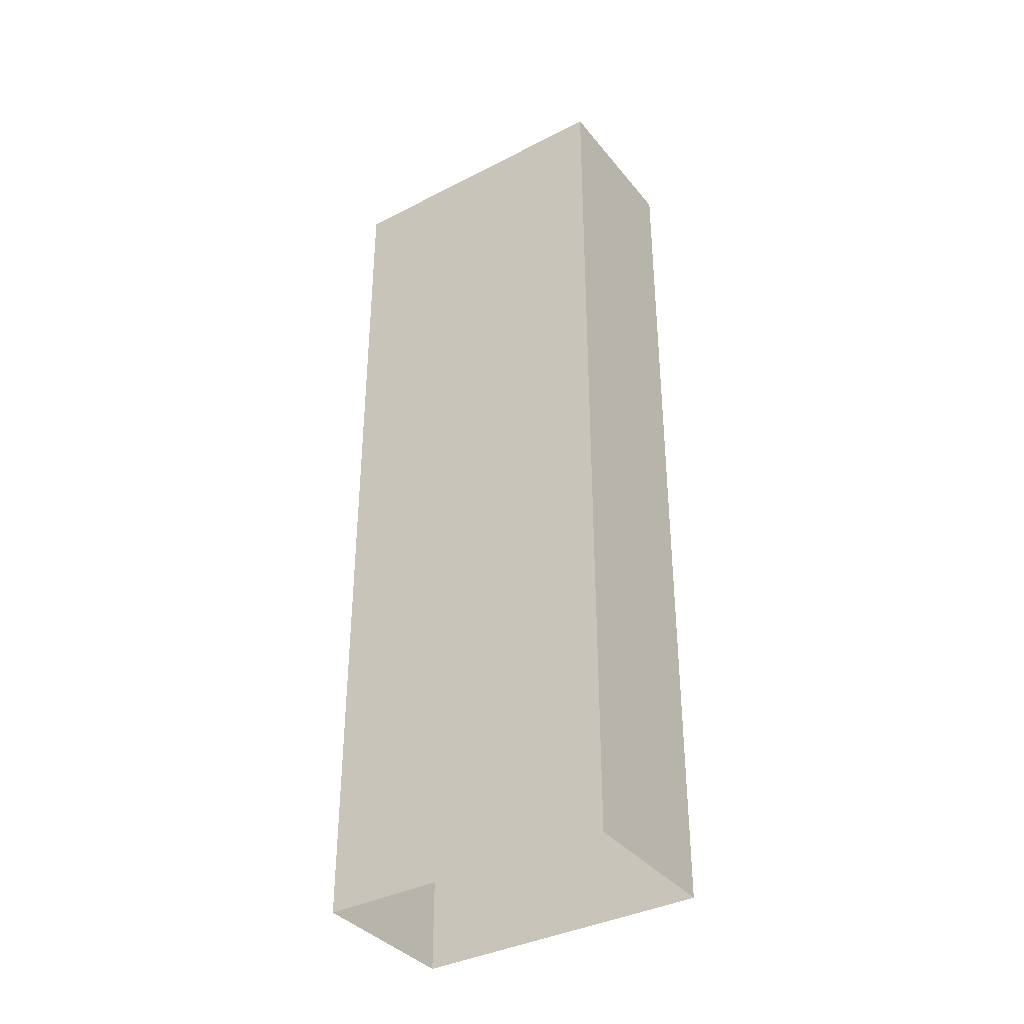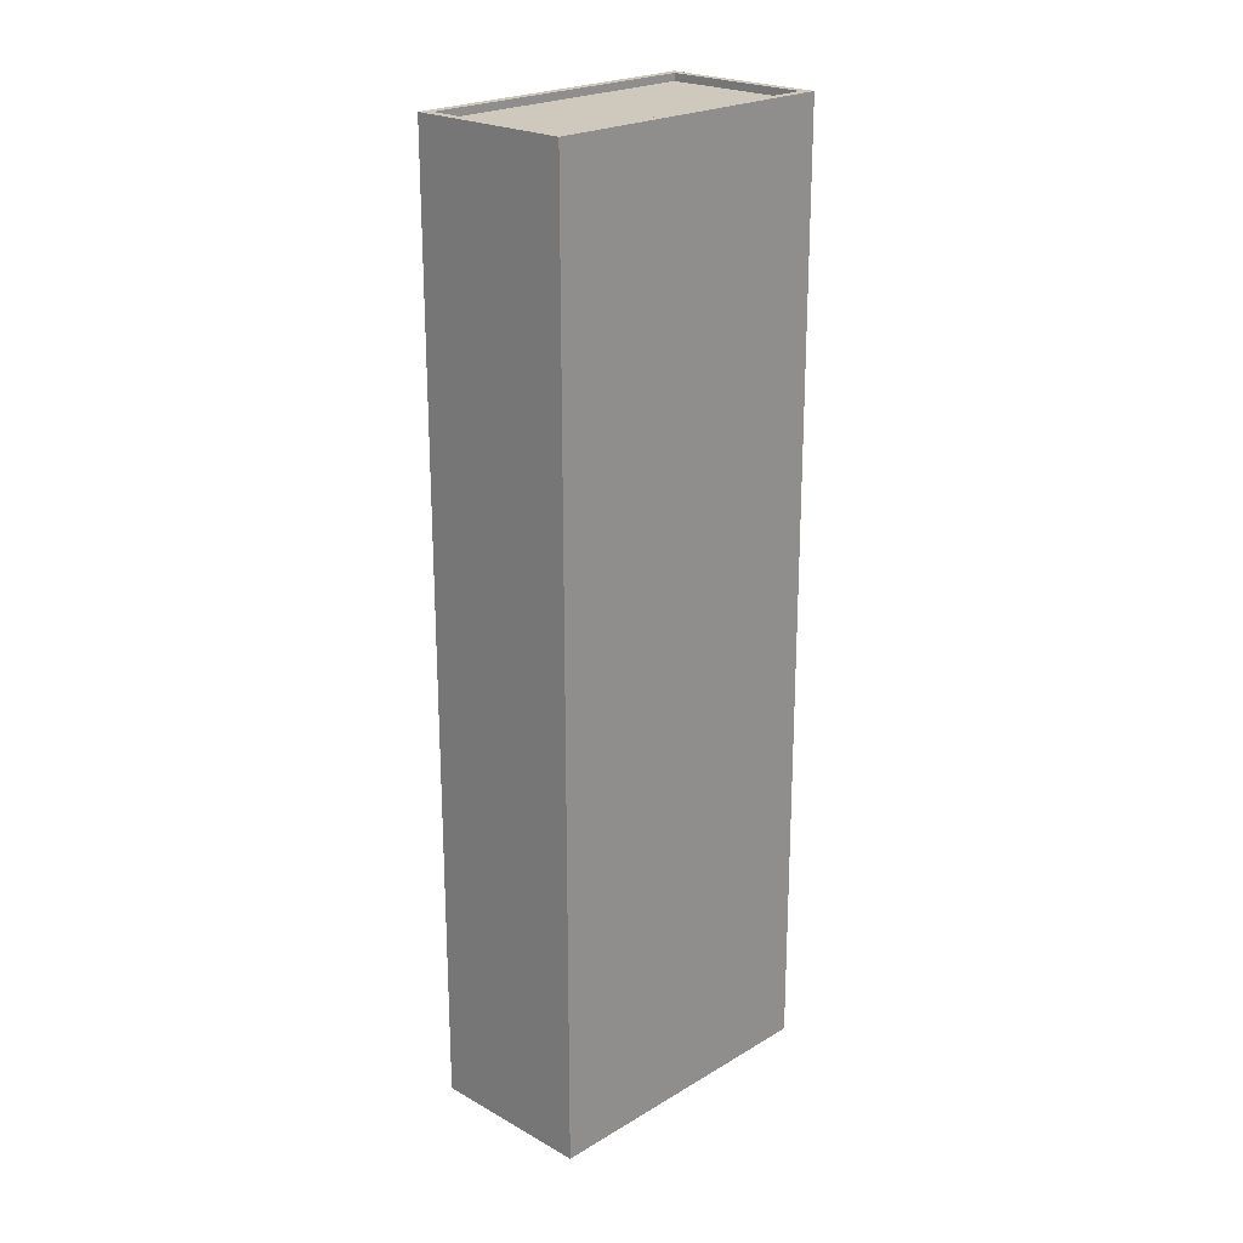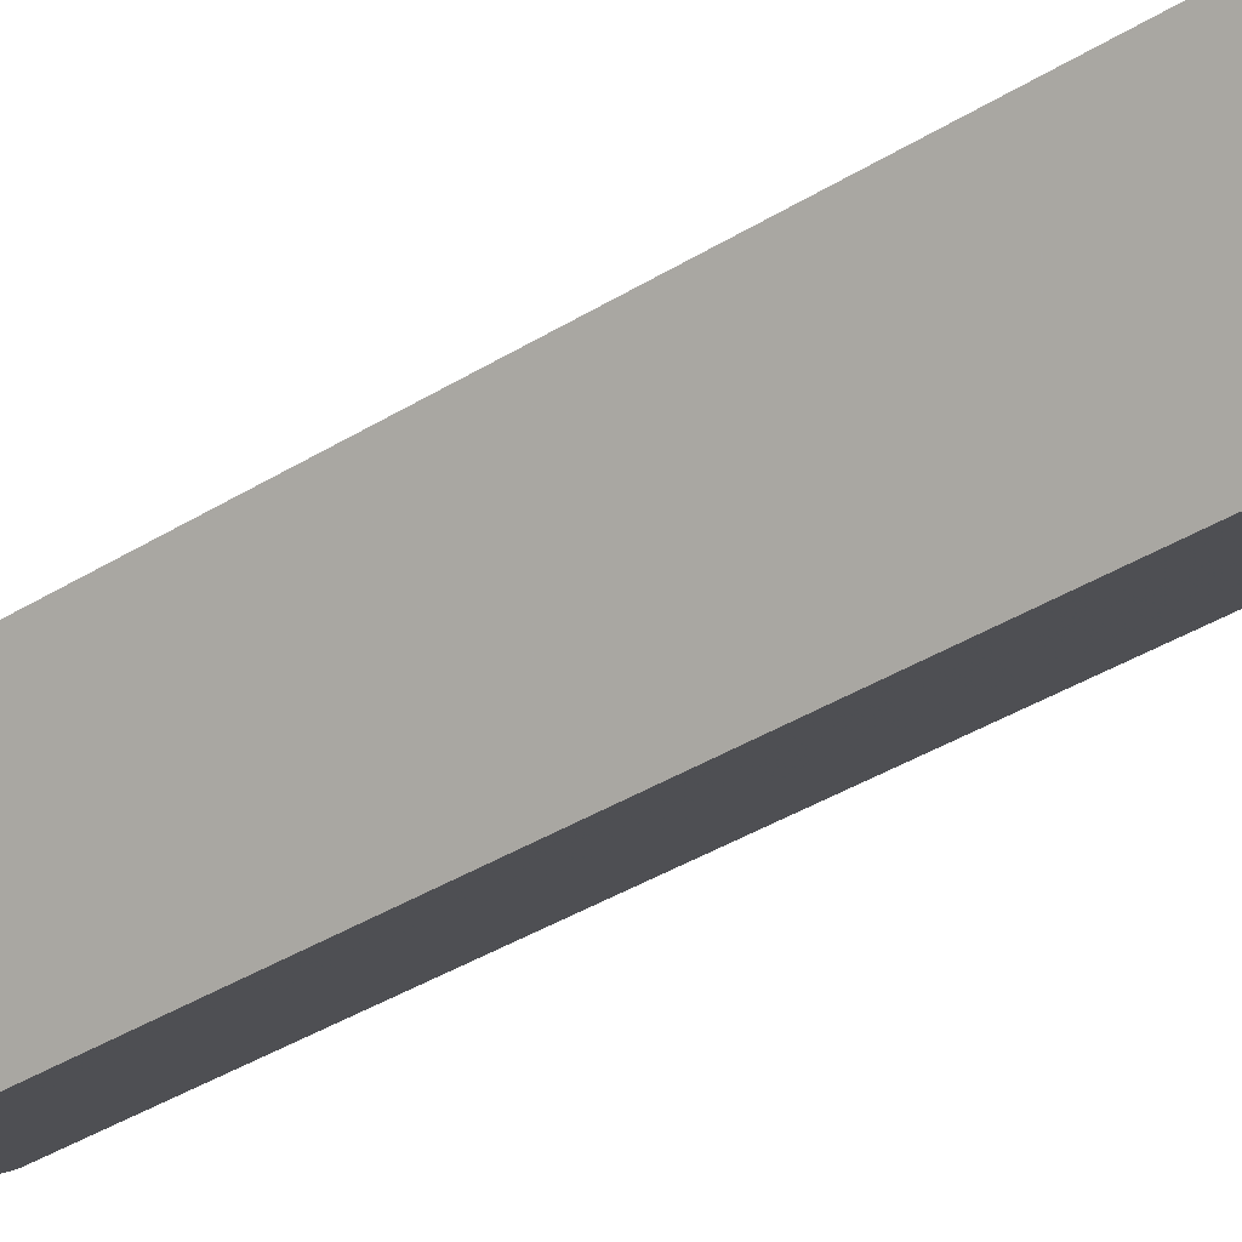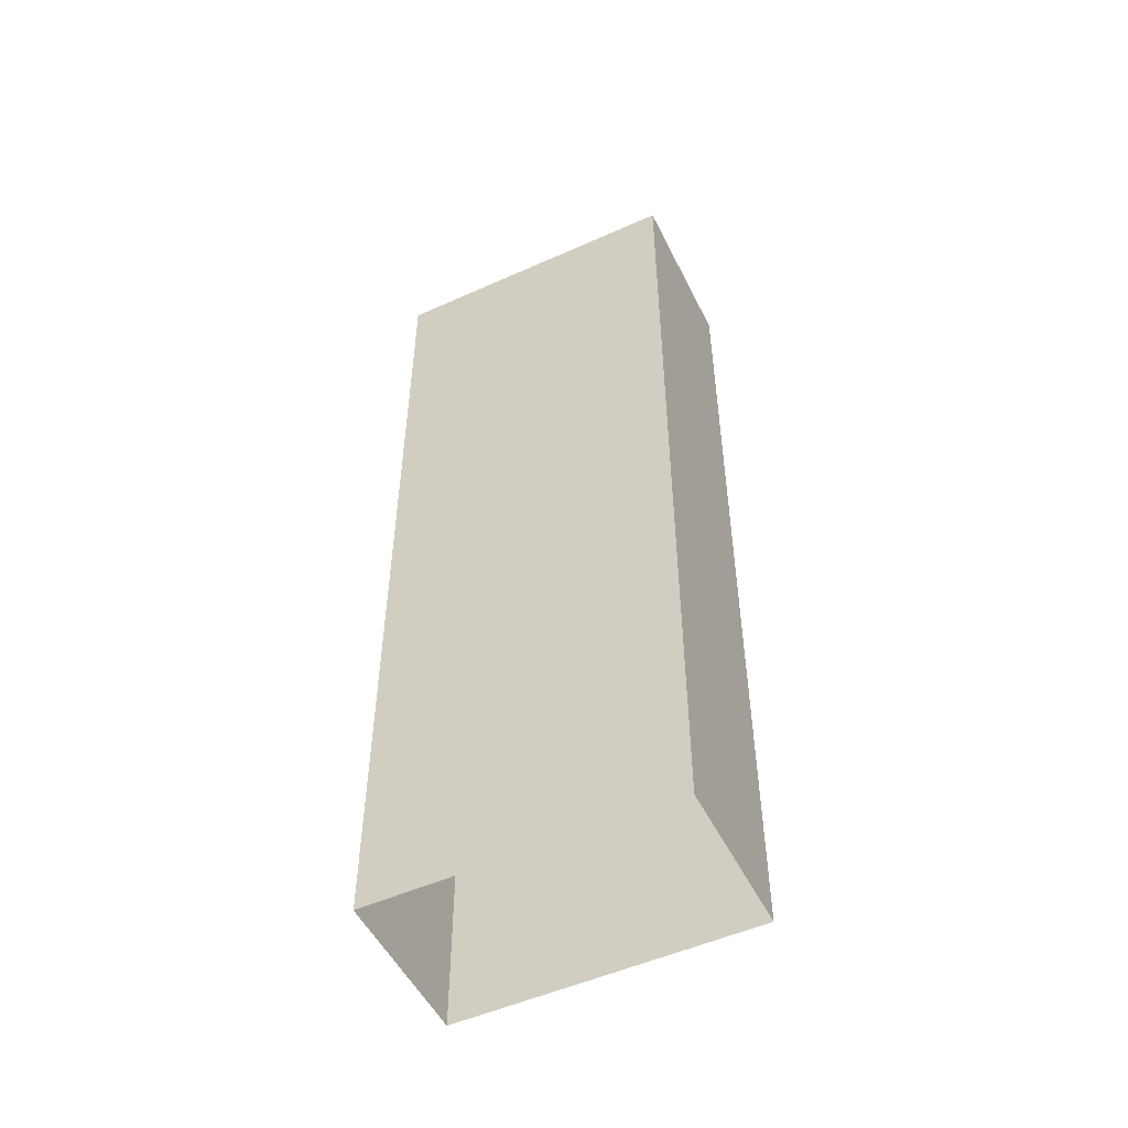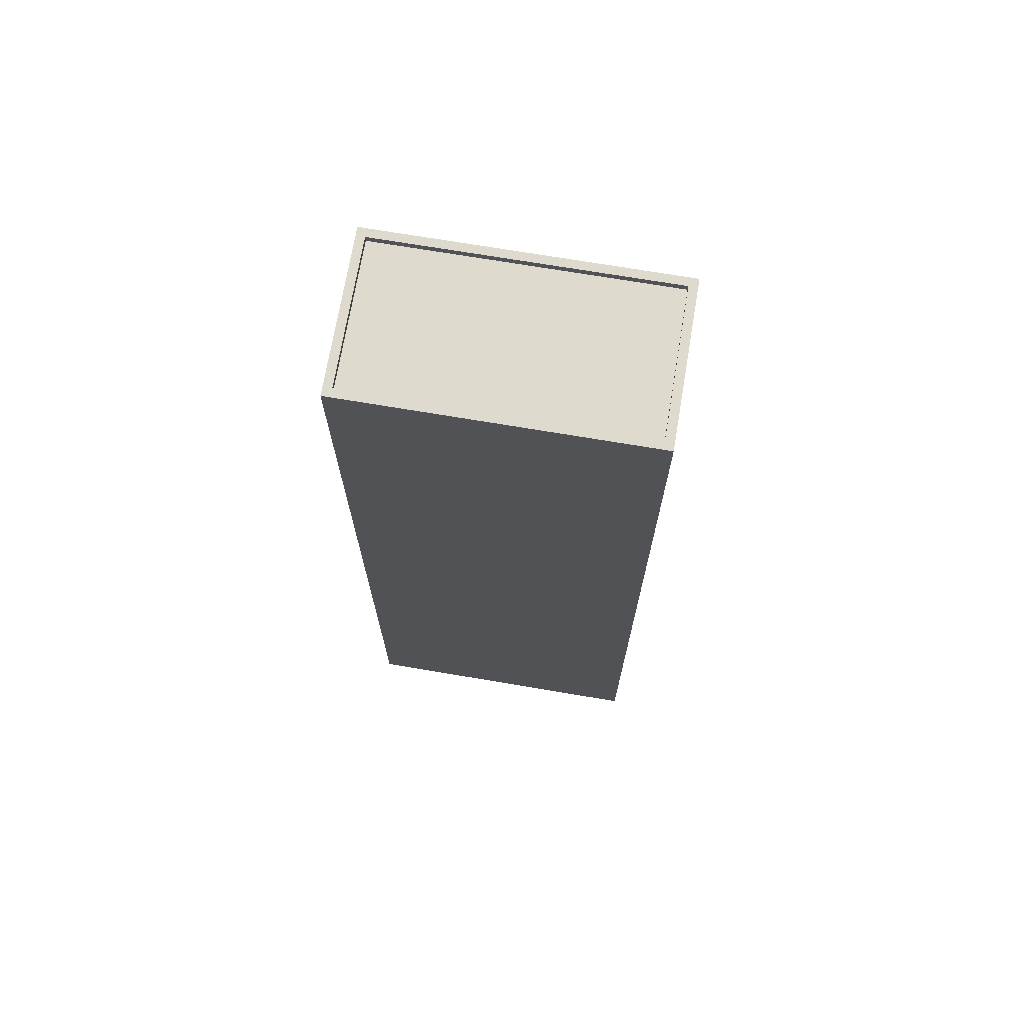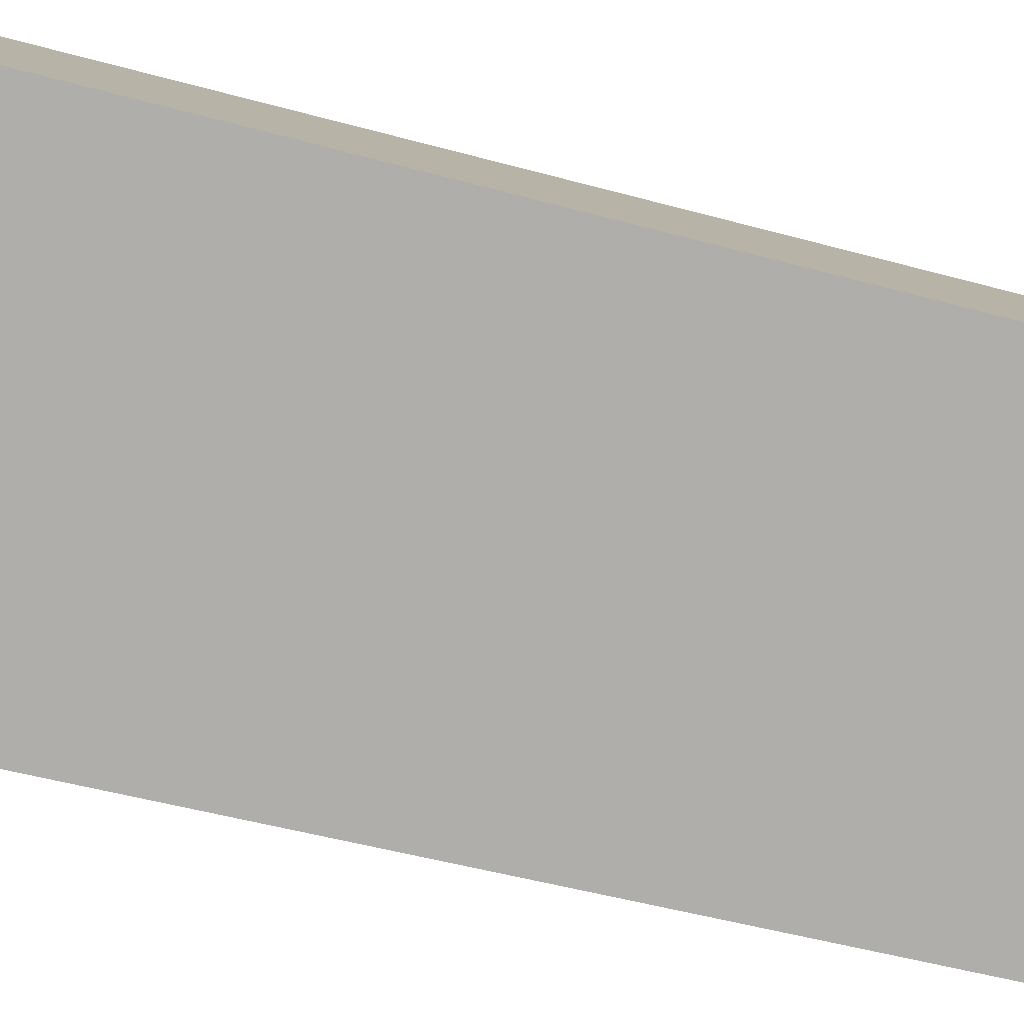
<metadata>
{"format":"obj","ext":"obj","renderer":"f3d","projection":"perspective","resolution":1024,"background":"white","views":[{"elev":-36.8,"azim":-4.7,"up":"+Z"},{"elev":22.4,"azim":95.7,"up":"+Z"},{"elev":-40.8,"azim":126.7,"up":"+Y"},{"elev":-51.8,"azim":167.4,"up":"+Z"},{"elev":71.1,"azim":-28.9,"up":"+Z"},{"elev":-41.0,"azim":-109.4,"up":"+Y"}]}
</metadata>
<code>
v -5679 -3.634e+04 2.694
v -5671 -3.634e+04 2.691
v -5674 -3.635e+04 2.69
v -5682 -3.634e+04 2.693
v -5679 -3.634e+04 34.9
v -5682 -3.634e+04 34.89
v -5674 -3.635e+04 34.89
v -5671 -3.634e+04 34.89
v -5671 -3.634e+04 35.14
v -5674 -3.635e+04 35.14
v -5671 -3.634e+04 35.14
v -5679 -3.634e+04 35.15
v -5682 -3.634e+04 35.14
v -5682 -3.634e+04 35.14
v -5679 -3.634e+04 35.15
v -5674 -3.635e+04 35.14
f 1 2 3
f 4 1 3
f 5 6 7
f 8 5 7
f 9 10 11
f 12 13 14
f 15 12 14
f 14 13 10
f 16 10 9
f 14 10 16
f 9 11 12
f 15 9 12
f 16 8 7
f 16 9 8
f 16 7 6
f 14 16 6
f 14 6 5
f 15 14 5
f 9 5 8
f 9 15 5
f 10 4 3
f 10 13 4
f 13 1 4
f 13 12 1
f 11 2 1
f 12 11 1
f 10 3 2
f 11 10 2

</code>
